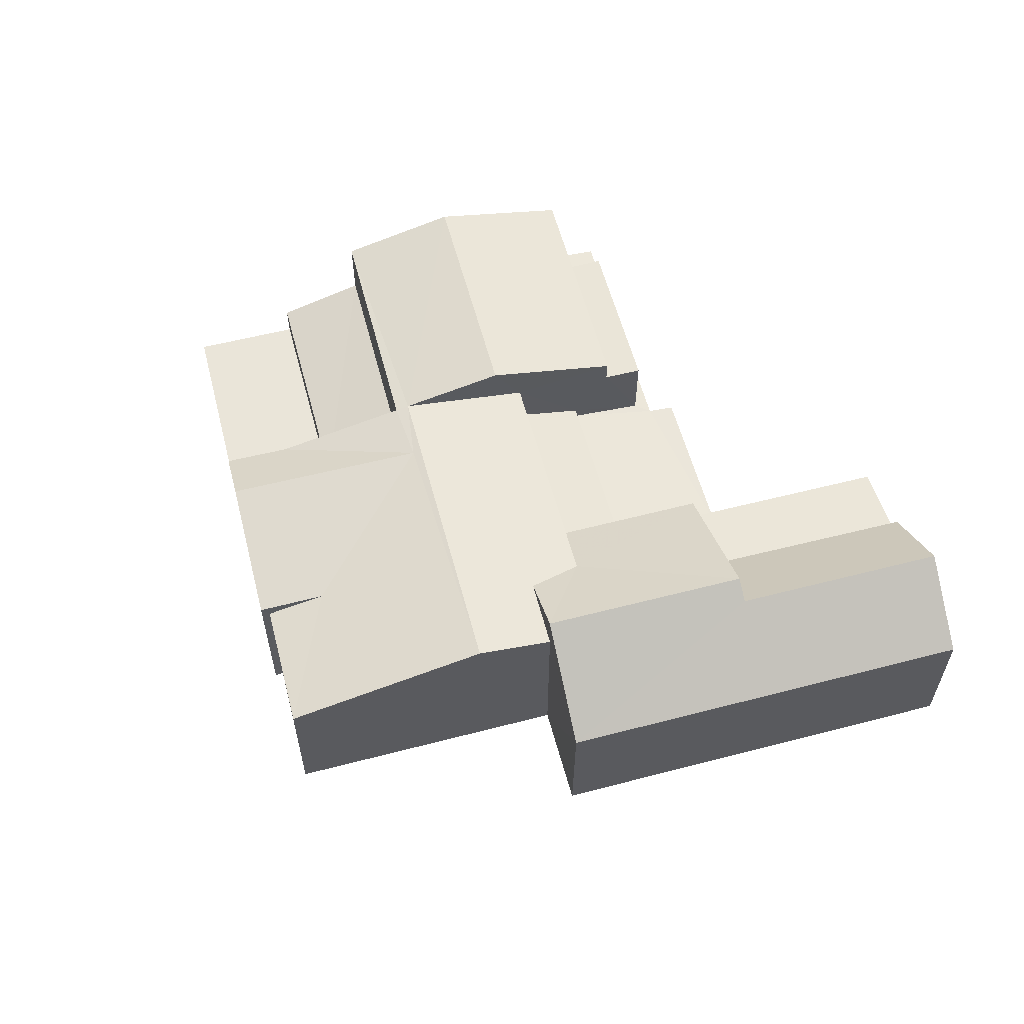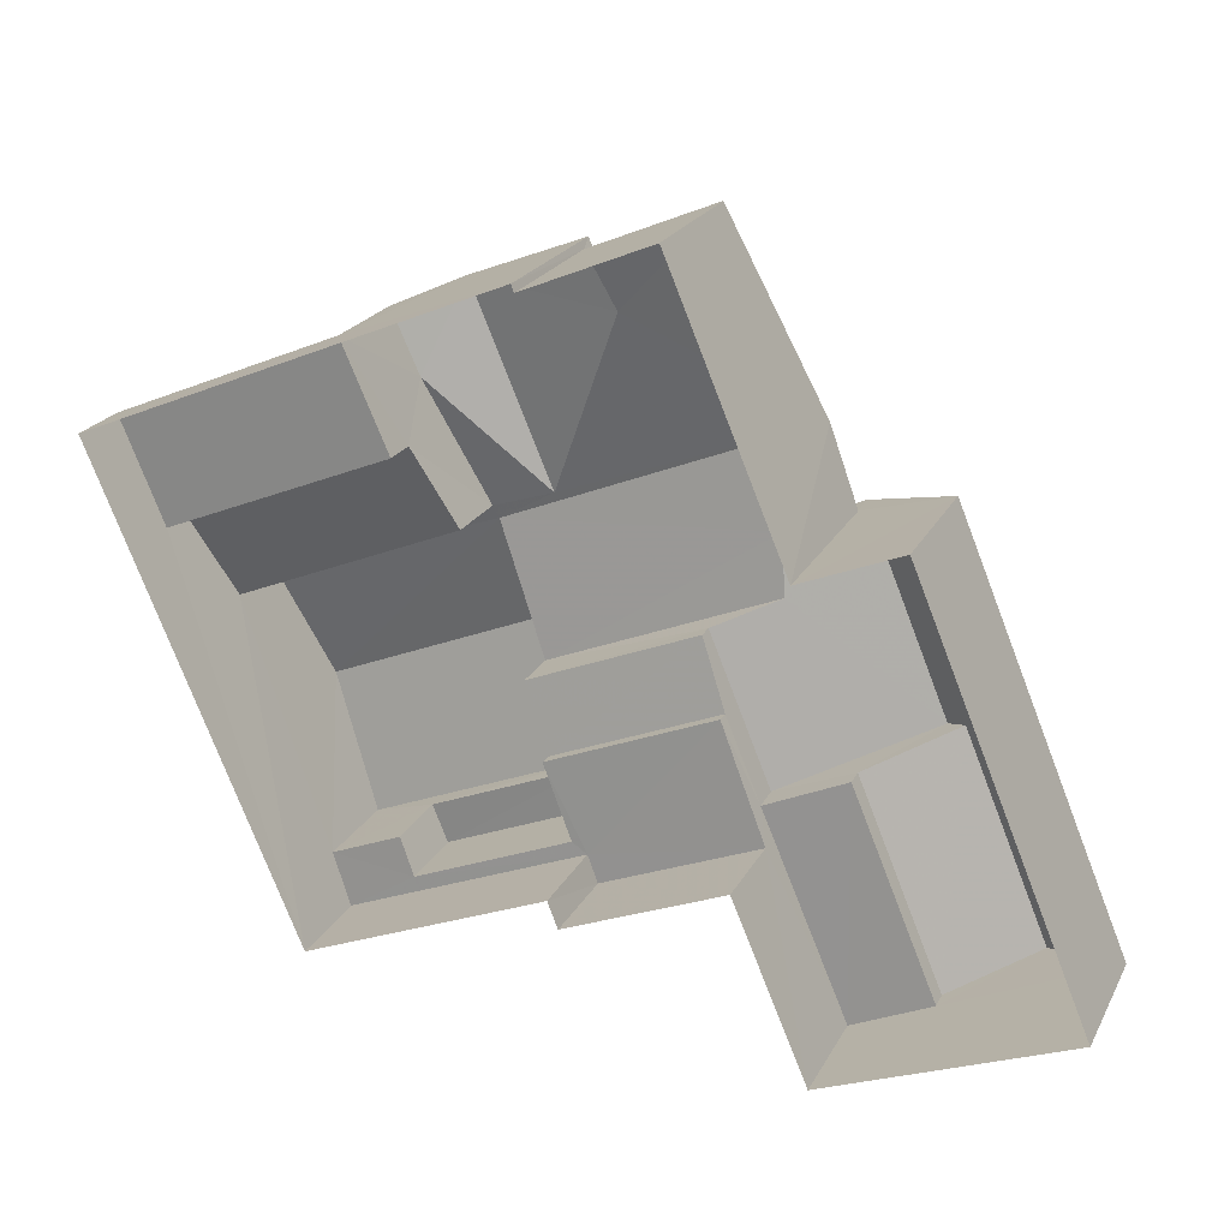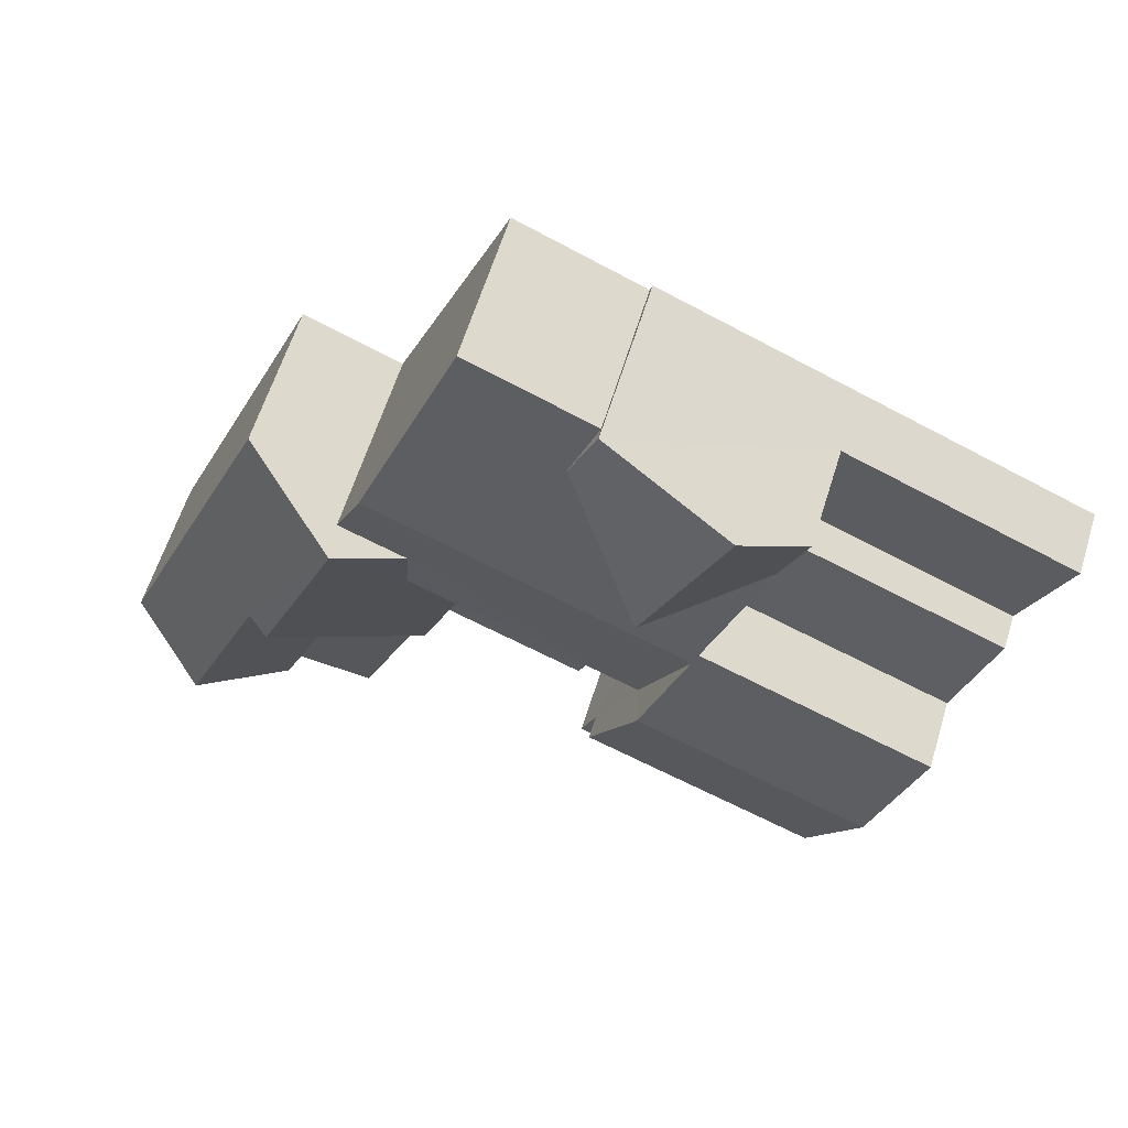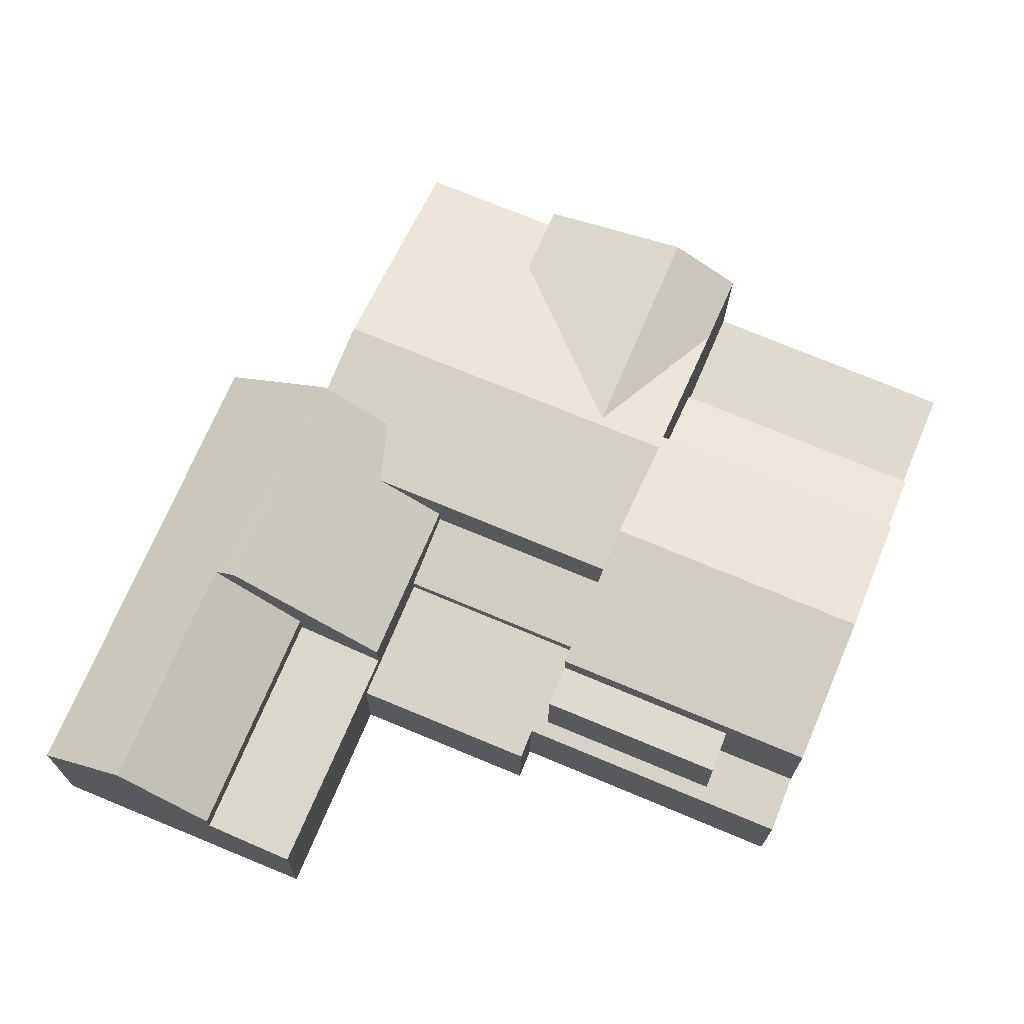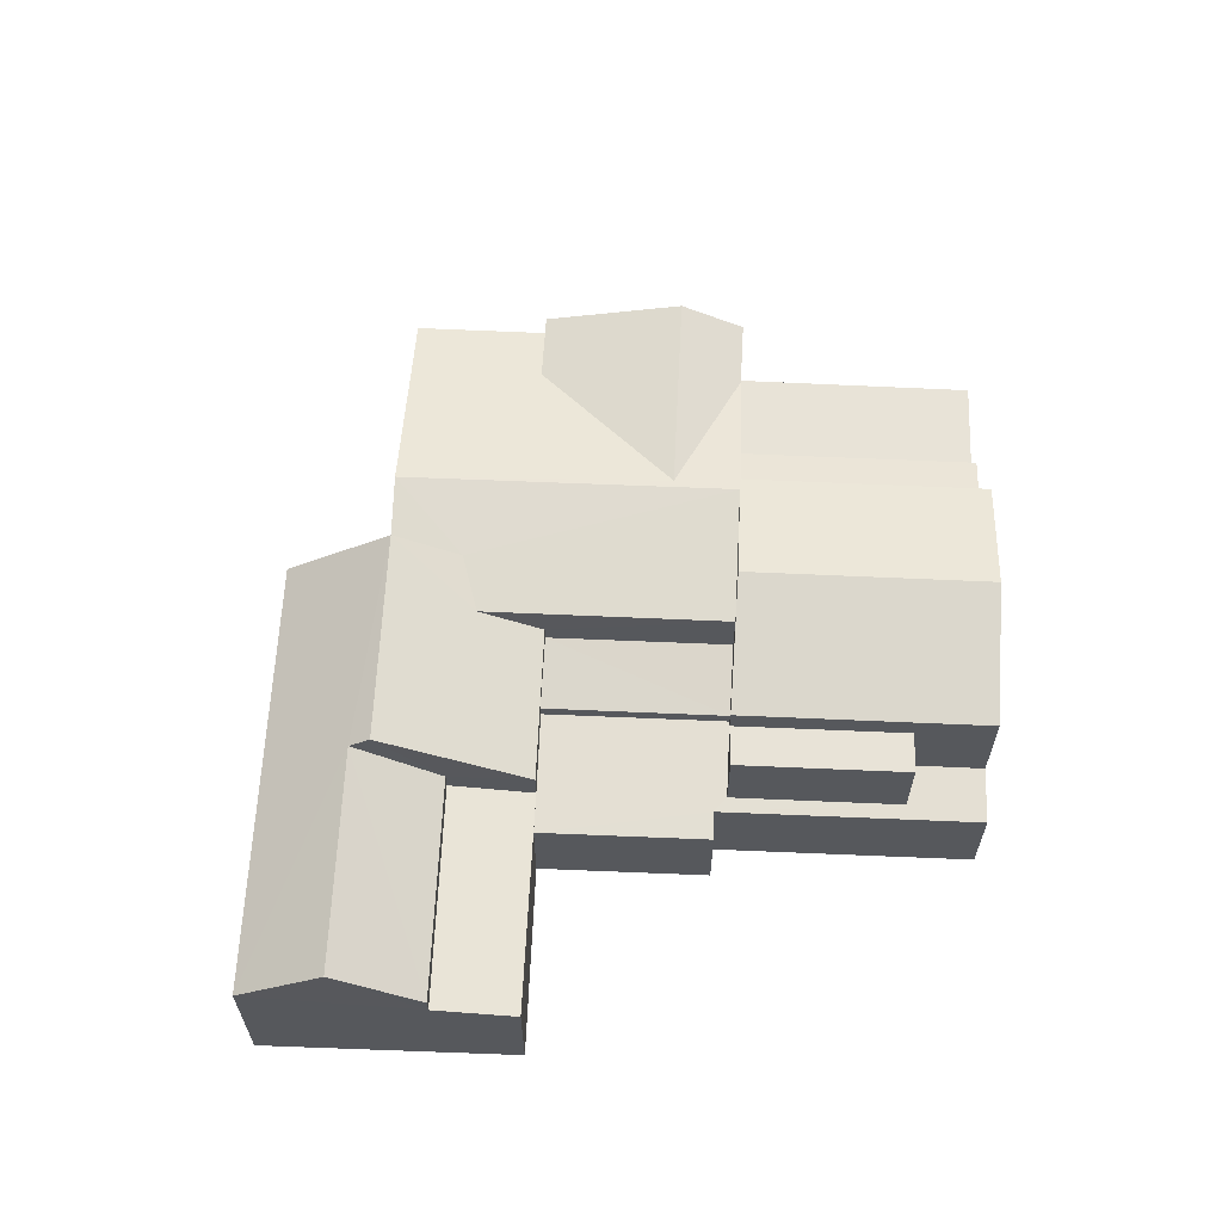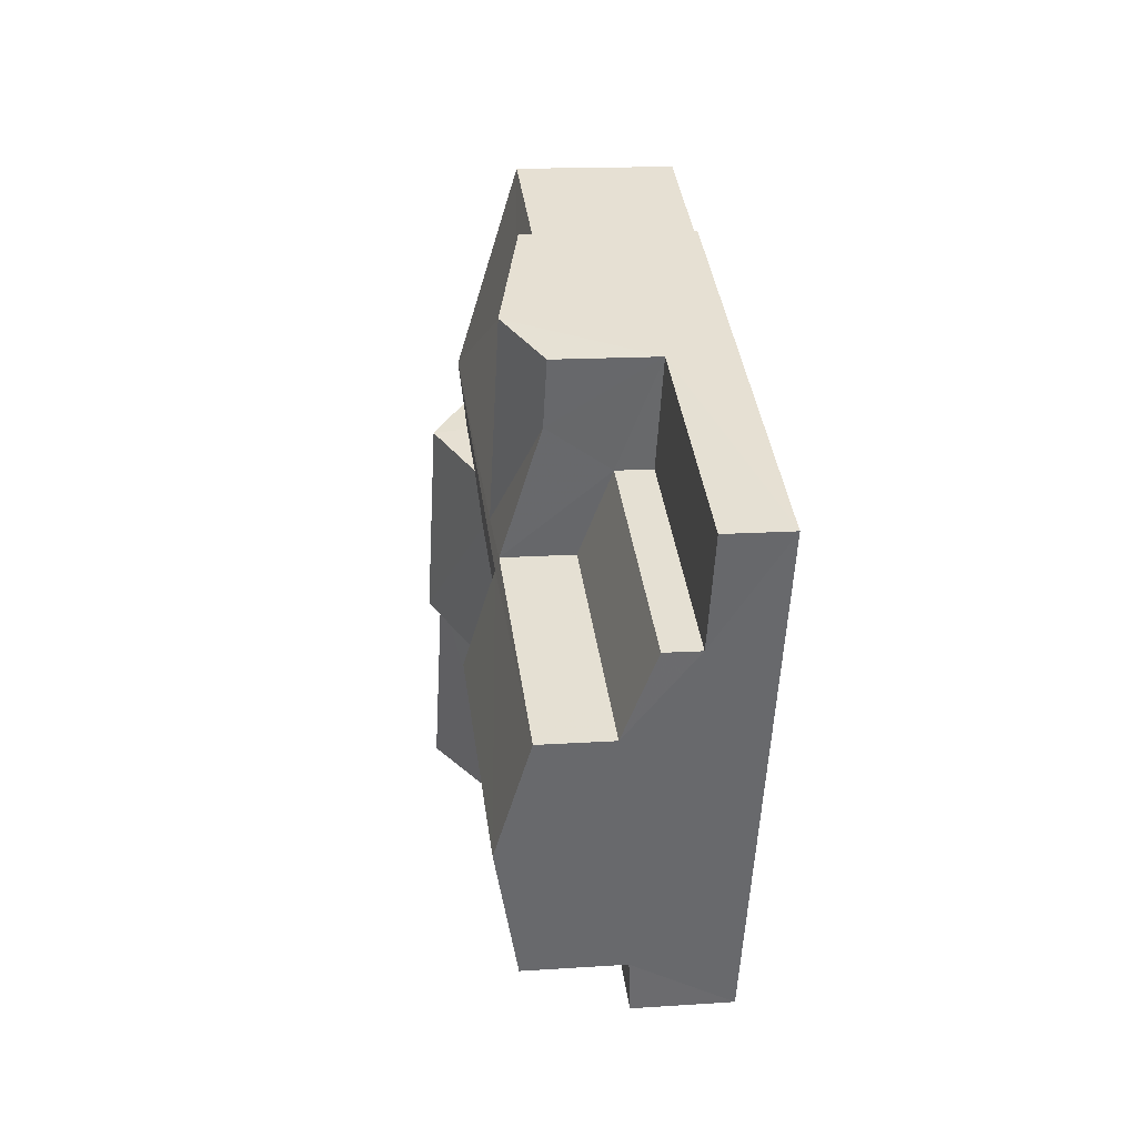
<metadata>
{"format":"obj","ext":"obj","renderer":"f3d","projection":"perspective","resolution":1024,"background":"white","views":[{"elev":58.5,"azim":-127.7,"up":"+Z"},{"elev":22.5,"azim":-158.3,"up":"+Y"},{"elev":60.6,"azim":17.2,"up":"+Y"},{"elev":-19.1,"azim":-0.4,"up":"+Y"},{"elev":61.8,"azim":-20.2,"up":"+Z"},{"elev":14.6,"azim":81.9,"up":"+Y"}]}
</metadata>
<code>
v -3.159e+05 4.008e+04 4.548
v -3.159e+05 4.006e+04 4.547
v -3.159e+05 4.007e+04 4.55
v -3.159e+05 4.008e+04 4.554
v -3.159e+05 4.008e+04 4.554
v -3.159e+05 4.007e+04 4.552
v -3.159e+05 4.006e+04 4.552
v -3.159e+05 4.007e+04 4.555
v -3.159e+05 4.008e+04 4.555
v -3.159e+05 4.008e+04 4.555
v -3.159e+05 4.007e+04 4.55
v -3.159e+05 4.008e+04 4.556
v -3.159e+05 4.007e+04 7.683
v -3.159e+05 4.007e+04 7.332
v -3.159e+05 4.007e+04 7.68
v -3.159e+05 4.007e+04 7.334
v -3.159e+05 4.008e+04 8.507
v -3.159e+05 4.008e+04 8.508
v -3.159e+05 4.008e+04 9.322
v -3.159e+05 4.007e+04 9.313
v -3.159e+05 4.007e+04 6.782
v -3.159e+05 4.007e+04 6.838
v -3.159e+05 4.007e+04 7.028
v -3.159e+05 4.007e+04 7.025
v -3.159e+05 4.007e+04 6.78
v -3.159e+05 4.007e+04 6.947
v -3.159e+05 4.007e+04 6.948
v -3.159e+05 4.007e+04 6.865
v -3.159e+05 4.006e+04 6.835
v -3.159e+05 4.007e+04 6.867
v -3.159e+05 4.007e+04 6.089
v -3.159e+05 4.008e+04 6.09
v -3.159e+05 4.008e+04 6.093
v -3.159e+05 4.008e+04 6.092
v -3.159e+05 4.007e+04 7.589
v -3.159e+05 4.007e+04 6.934
v -3.159e+05 4.008e+04 6.95
v -3.159e+05 4.007e+04 7.605
v -3.159e+05 4.007e+04 8.878
v -3.159e+05 4.007e+04 9.925
v -3.159e+05 4.007e+04 8.085
v -3.159e+05 4.007e+04 8.085
v -3.159e+05 4.008e+04 9.926
v -3.159e+05 4.007e+04 9.082
v -3.159e+05 4.007e+04 9.962
v -3.159e+05 4.007e+04 9.279
v -3.159e+05 4.007e+04 9.959
v -3.159e+05 4.007e+04 9.282
v -3.159e+05 4.007e+04 9.571
v -3.159e+05 4.007e+04 9.57
v -3.159e+05 4.006e+04 8.084
v -3.159e+05 4.007e+04 8.085
v -3.159e+05 4.008e+04 8.51
v -3.159e+05 4.008e+04 8.51
v -3.159e+05 4.007e+04 8.712
v -3.159e+05 4.007e+04 8.711
v -3.159e+05 4.007e+04 8.709
v -3.159e+05 4.007e+04 8.709
v -3.159e+05 4.007e+04 8.086
v -3.159e+05 4.008e+04 8.087
v -3.159e+05 4.008e+04 9.368
v -3.159e+05 4.007e+04 9.359
v -3.159e+05 4.007e+04 8.868
v -3.159e+05 4.008e+04 9.084
v -3.159e+05 4.007e+04 7.589
v -3.159e+05 4.006e+04 7.333
v -3.159e+05 4.007e+04 7.334
v -3.159e+05 4.006e+04 7.589
v -3.159e+05 4.007e+04 9.282
v -3.159e+05 4.007e+04 9.279
v -3.159e+05 4.008e+04 8.166
v -3.159e+05 4.008e+04 8.163
f 1 2 3
f 4 1 5
f 6 7 8
f 9 5 10
f 3 11 6
f 12 6 8
f 10 6 12
f 1 3 5
f 5 3 10
f 3 6 10
f 13 14 15
f 13 16 14
f 17 18 19
f 20 17 19
f 21 22 23
f 23 22 24
f 21 25 22
f 26 27 28
f 26 28 29
f 28 22 29
f 24 22 30
f 30 22 28
f 31 32 33
f 34 31 33
f 35 36 37
f 38 35 37
f 39 40 41
f 41 42 39
f 43 40 39
f 44 43 39
f 45 46 47
f 45 48 46
f 49 50 51
f 52 49 51
f 53 19 54
f 53 20 19
f 55 56 57
f 58 55 57
f 59 49 60
f 60 49 43
f 59 50 49
f 43 49 40
f 61 44 62
f 62 44 63
f 61 64 44
f 63 44 39
f 65 66 67
f 65 68 66
f 20 69 17
f 70 69 62
f 47 70 62
f 47 62 45
f 53 71 72
f 20 53 61
f 53 72 61
f 62 20 61
f 62 69 20
f 21 7 6
f 66 7 21
f 42 16 13
f 67 16 41
f 66 21 67
f 41 16 42
f 67 23 16
f 21 23 67
f 30 57 56
f 30 28 57
f 68 8 7
f 7 66 68
f 68 59 8
f 50 59 68
f 51 50 68
f 39 42 63
f 42 15 63
f 42 13 15
f 6 11 25
f 21 6 25
f 38 69 70
f 35 38 70
f 60 12 8
f 59 60 8
f 68 52 51
f 68 65 52
f 48 58 46
f 46 58 26
f 48 55 58
f 26 58 27
f 5 9 72
f 71 5 72
f 33 37 34
f 18 17 33
f 38 37 69
f 37 17 69
f 33 17 37
f 29 2 26
f 46 26 47
f 70 47 35
f 31 2 1
f 31 1 32
f 36 35 31
f 26 2 35
f 47 26 35
f 35 2 31
f 24 30 14
f 30 56 55
f 15 14 63
f 62 63 45
f 45 63 48
f 63 55 48
f 14 30 55
f 14 55 63
f 25 11 3
f 22 25 3
f 29 3 2
f 29 22 3
f 19 18 33
f 19 33 54
f 32 1 33
f 54 33 4
f 33 1 4
f 14 16 23
f 24 14 23
f 27 57 28
f 27 58 57
f 4 71 54
f 54 71 53
f 5 71 4
f 40 52 41
f 67 41 65
f 49 52 40
f 41 52 65
f 44 64 43
f 43 64 60
f 60 10 12
f 60 64 10
f 34 37 36
f 31 34 36
f 72 9 61
f 9 10 61
f 10 64 61

</code>
